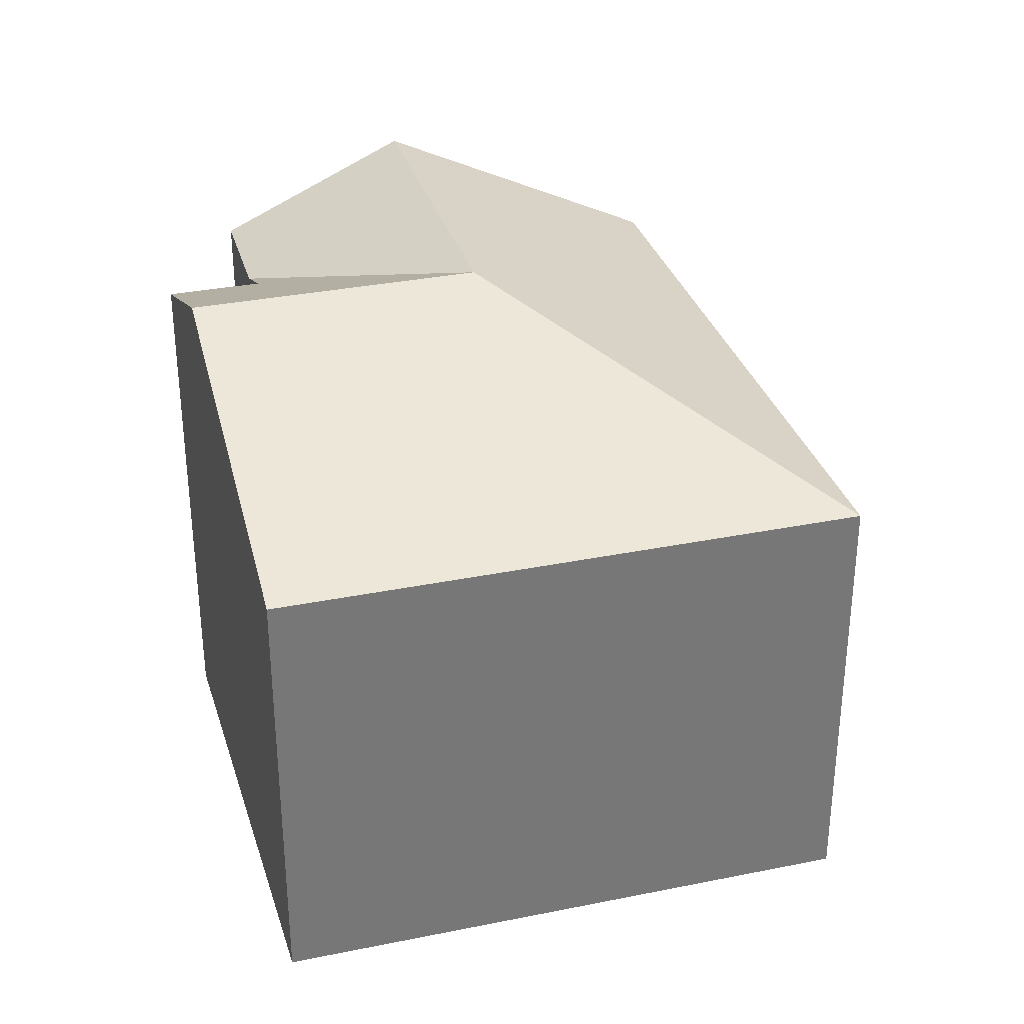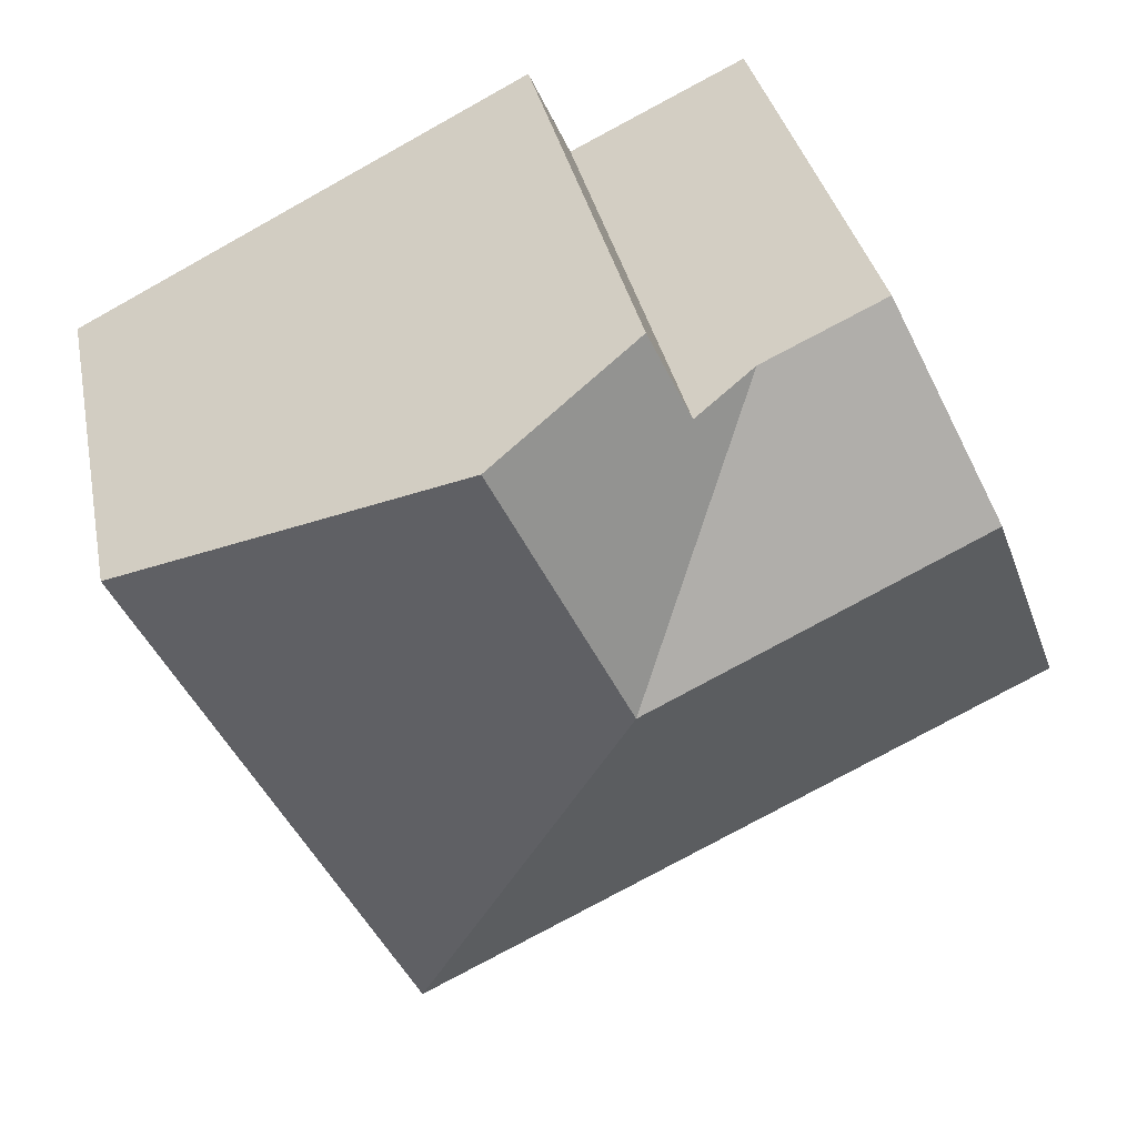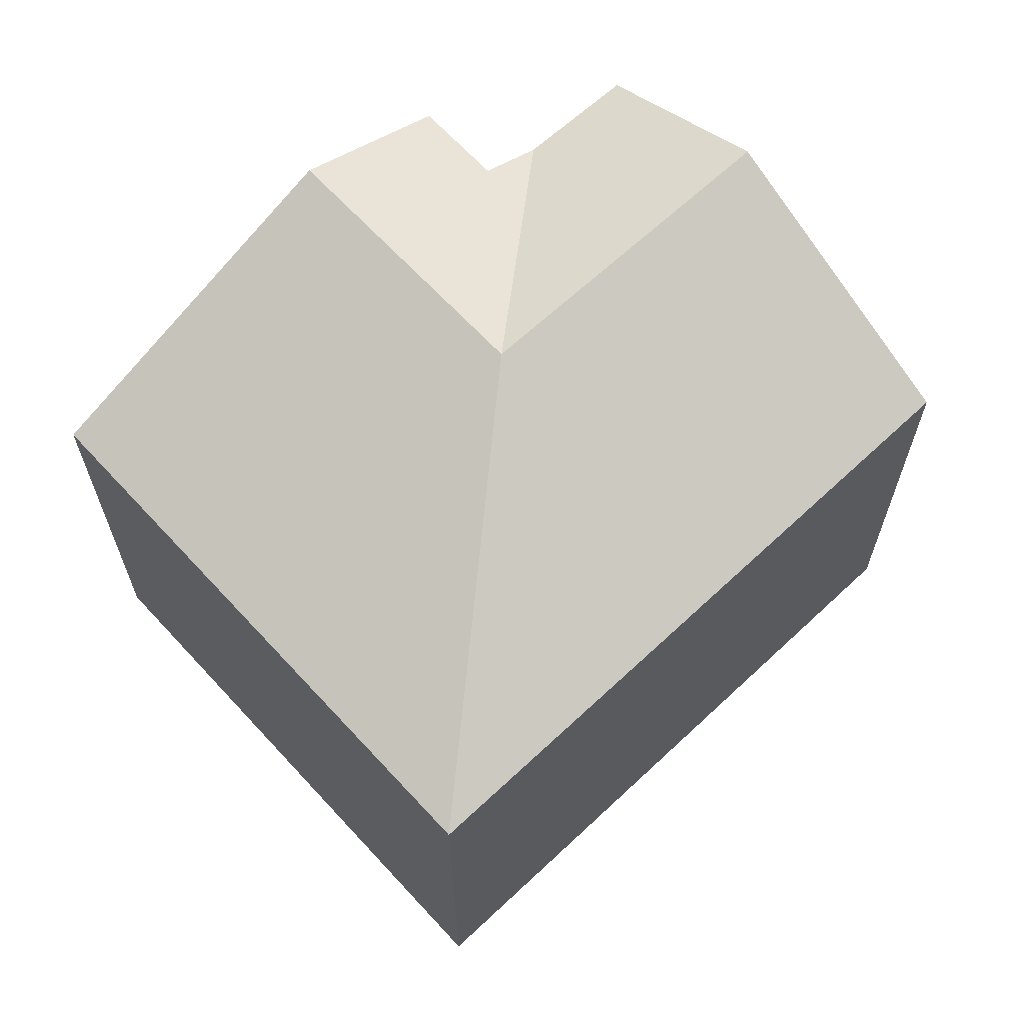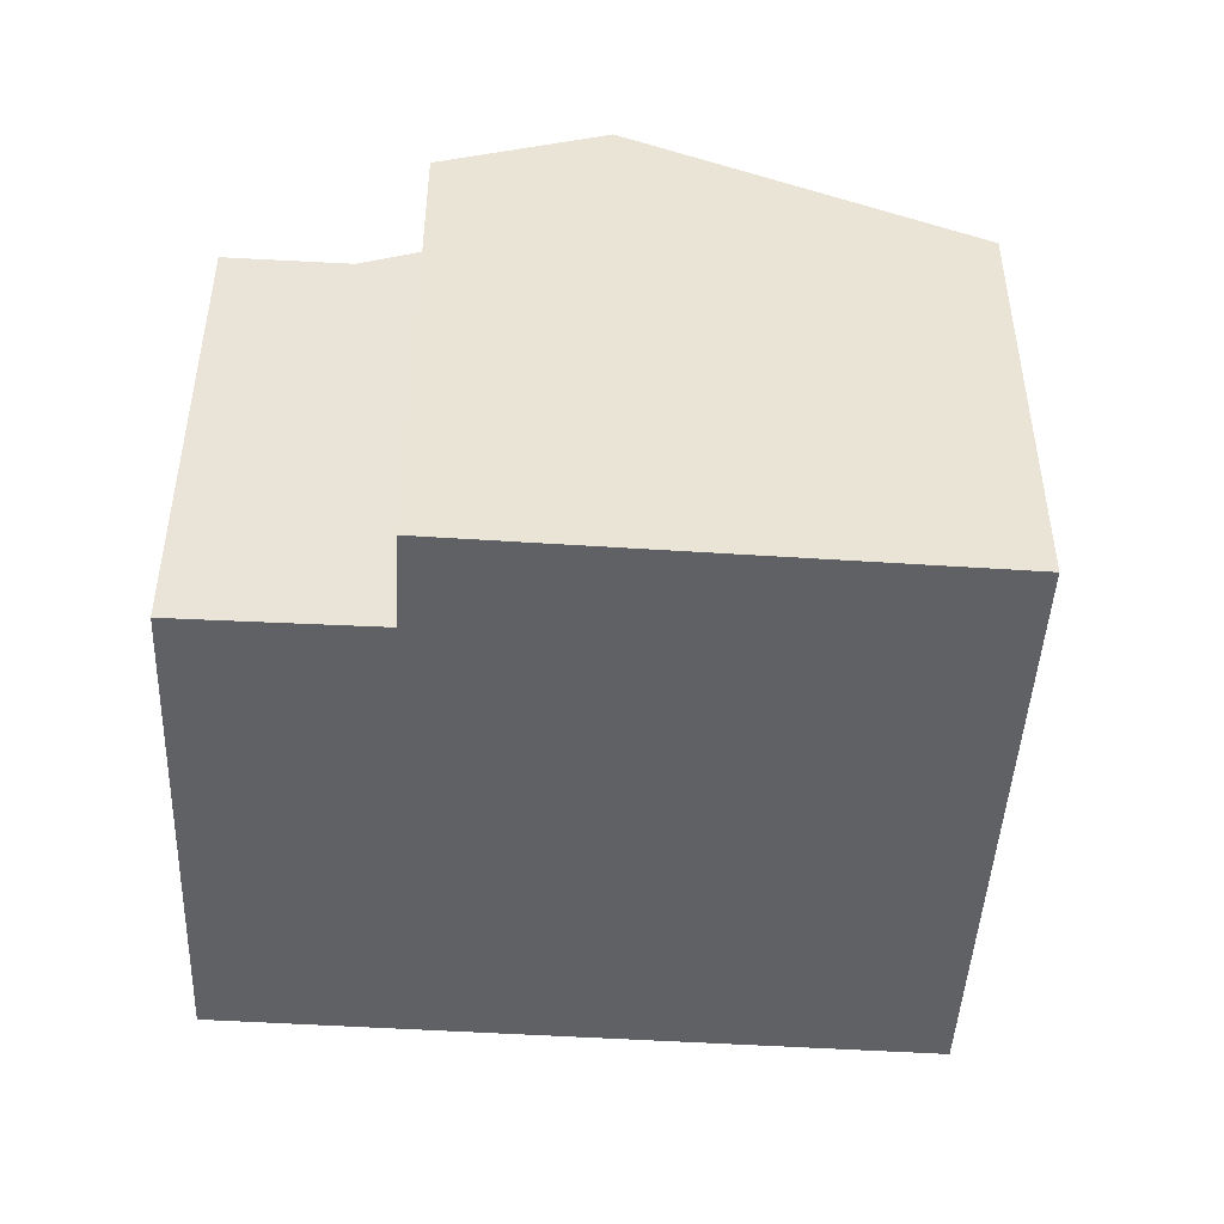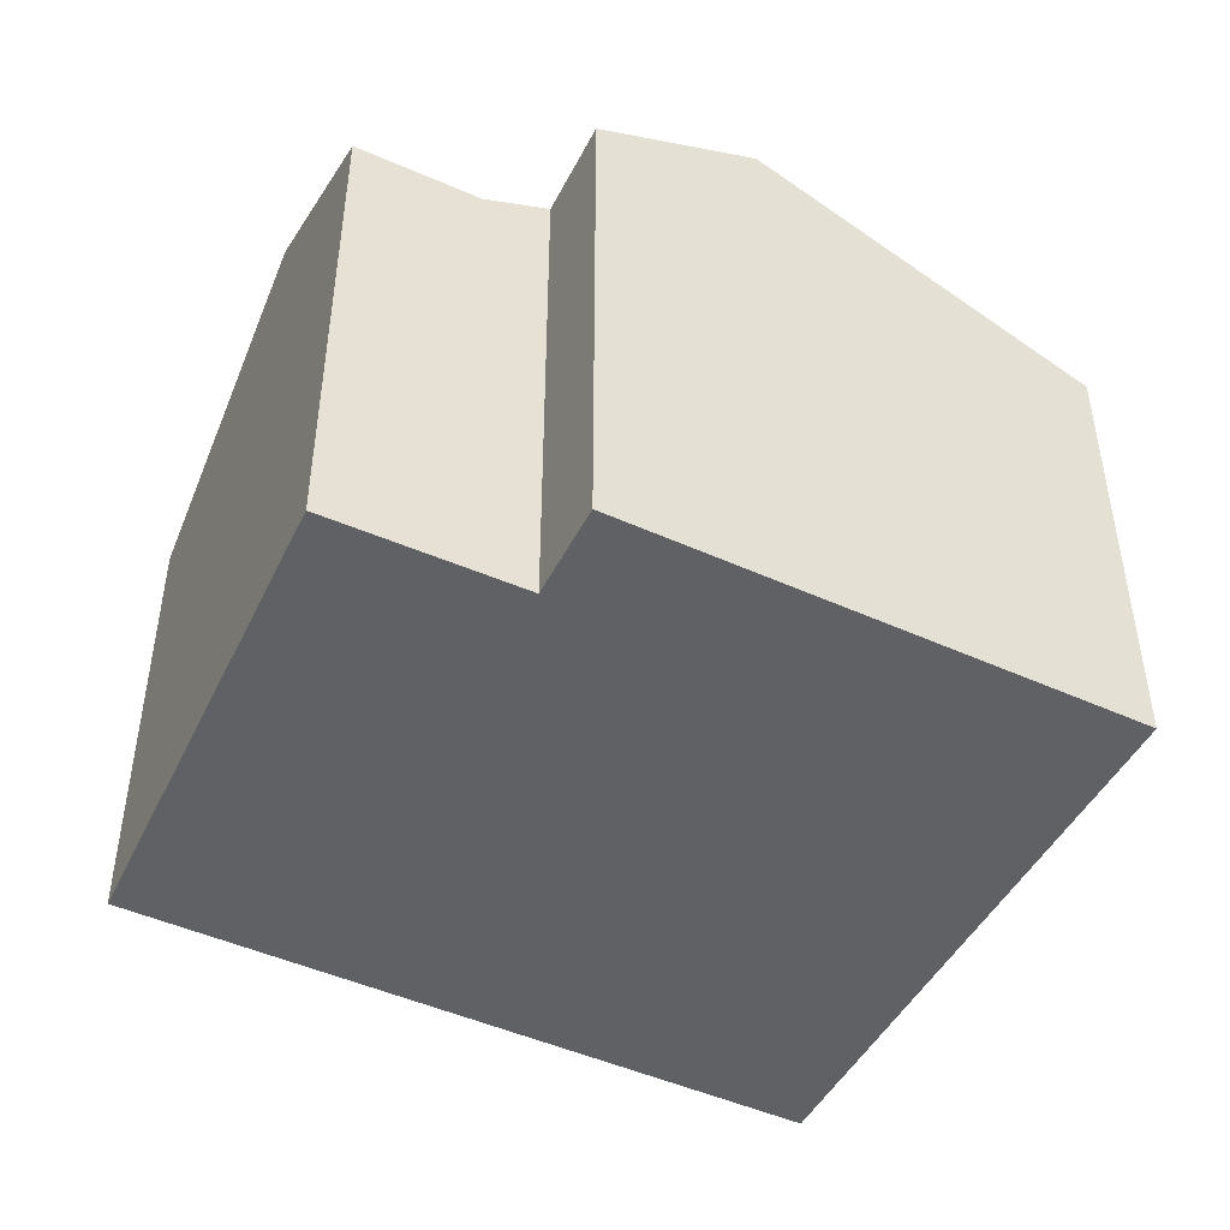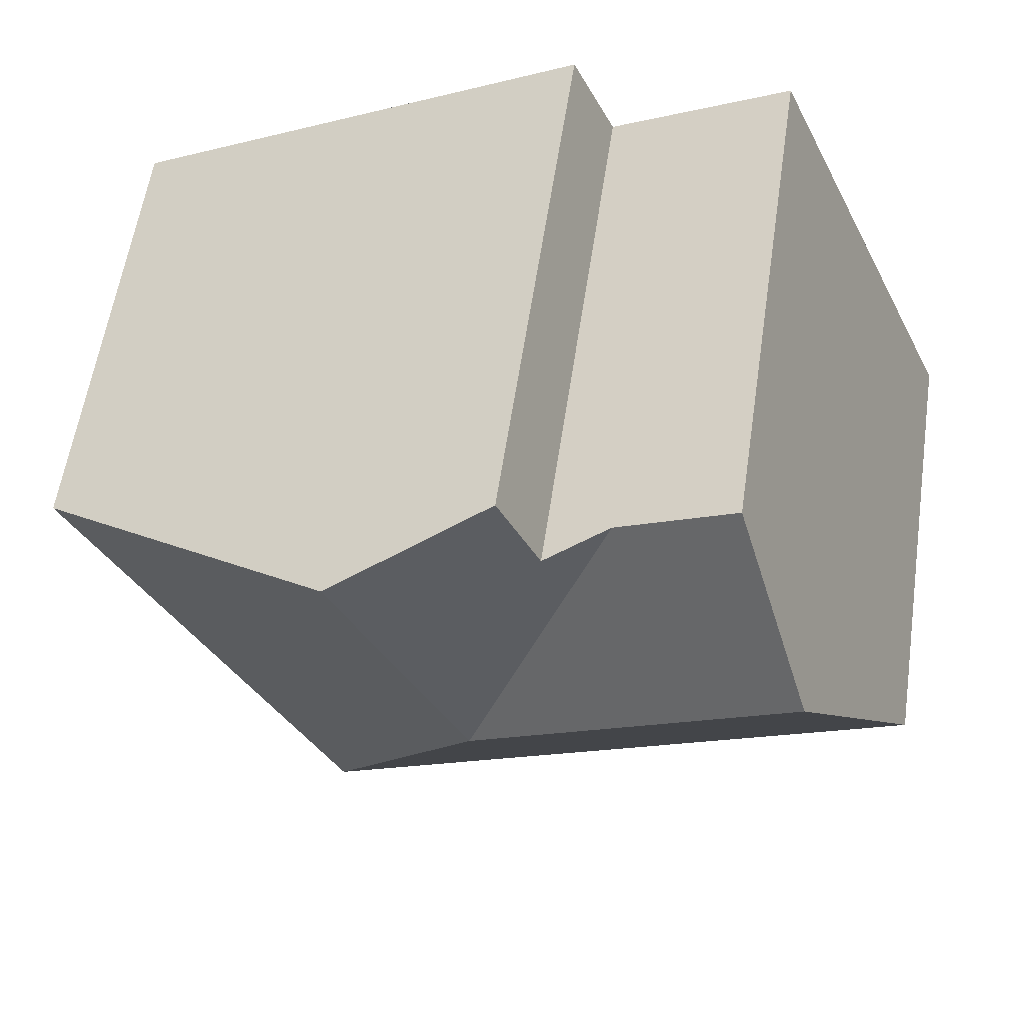
<metadata>
{"format":"obj","ext":"obj","renderer":"f3d","projection":"perspective","resolution":1024,"background":"white","views":[{"elev":32.9,"azim":100.5,"up":"+Y"},{"elev":34.6,"azim":168.7,"up":"+Z"},{"elev":65.3,"azim":163.5,"up":"+Y"},{"elev":-47.8,"azim":22.7,"up":"+Y"},{"elev":-47.0,"azim":-0.3,"up":"+Y"},{"elev":58.6,"azim":-171.5,"up":"+Z"}]}
</metadata>
<code>
v  4.206 9.846 8.921
v  2.437 11.71 5.375
v  4.074 9.847 8.985
v  2.461 11.71 5.363
v  8.731 11.71 2.217
v  6.338 9.83 7.889
v  7.544 10.37 7.305
v  8.375 10.37 9.034
v  11.34 11.71 7.528
v  17.5 8.915 4.394
v  12.29 8.914 -6.226
v  0 8.939 5.474e-16
v  2.076 11.3 4.579
v  4.074 -5.502e-16 8.985
v  7.544 -4.473e-16 7.305
v  6.338 -4.831e-16 7.889
v  4.206 -5.463e-16 8.921
v  8.375 -5.532e-16 9.034
v  17.5 -2.691e-16 4.394
v  11.34 -4.61e-16 7.528
v  0 0 0
v  2.437 -3.291e-16 5.375
v  2.076 -2.804e-16 4.579
v  12.29 3.812e-16 -6.226
g defaultobject
f 1 2 3
f 2 1 4
f 4 1 5
f 5 1 6
f 6 7 5
f 8 5 7
f 9 5 8
f 10 5 9
f 5 10 11
f 12 5 11
f 5 12 13
f 5 13 2
f 5 2 4
f 14 1 3
f 1 14 6
f 6 15 7
f 15 6 16
f 16 6 17
f 17 6 14
f 8 10 9
f 10 8 18
f 10 18 19
f 19 18 20
f 15 8 7
f 8 15 18
f 21 13 12
f 13 21 2
f 2 21 3
f 3 21 22
f 3 22 14
f 22 21 23
f 19 11 10
f 11 19 24
f 11 21 12
f 21 11 24
f 20 24 19
f 24 20 21
f 21 20 15
f 15 20 18
f 21 15 16
f 21 16 17
f 21 17 14
f 21 14 22
f 21 22 23

</code>
